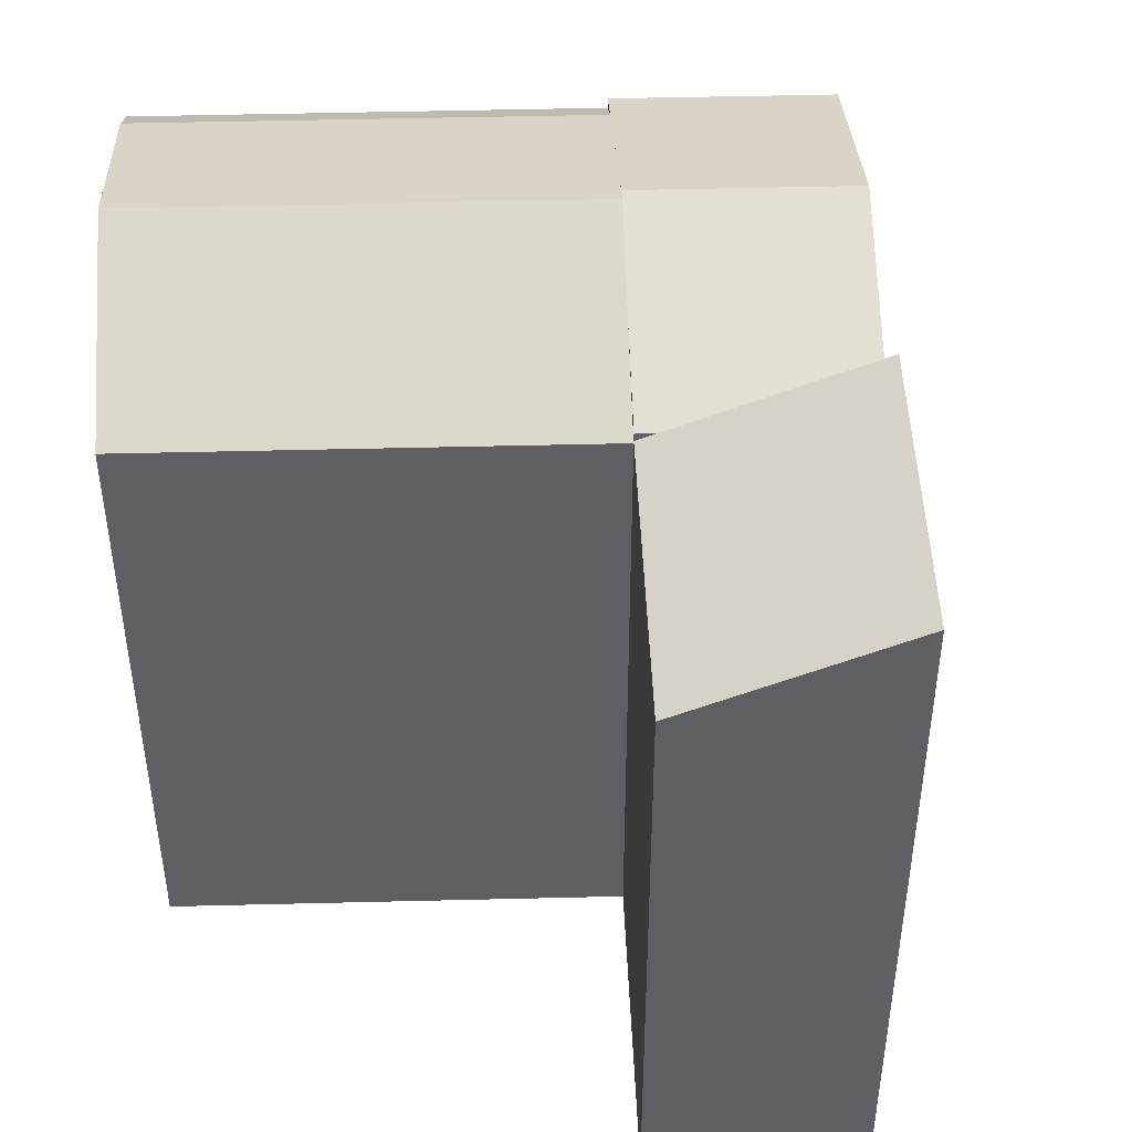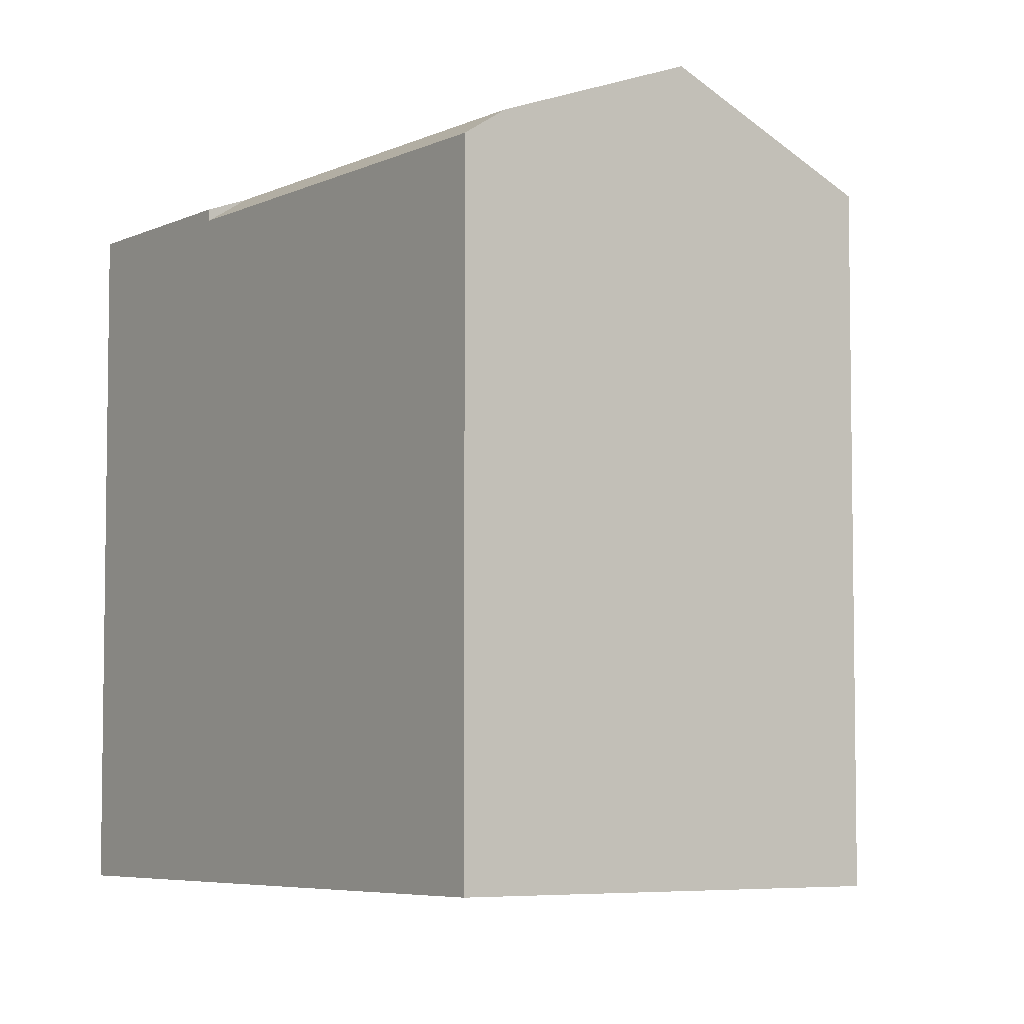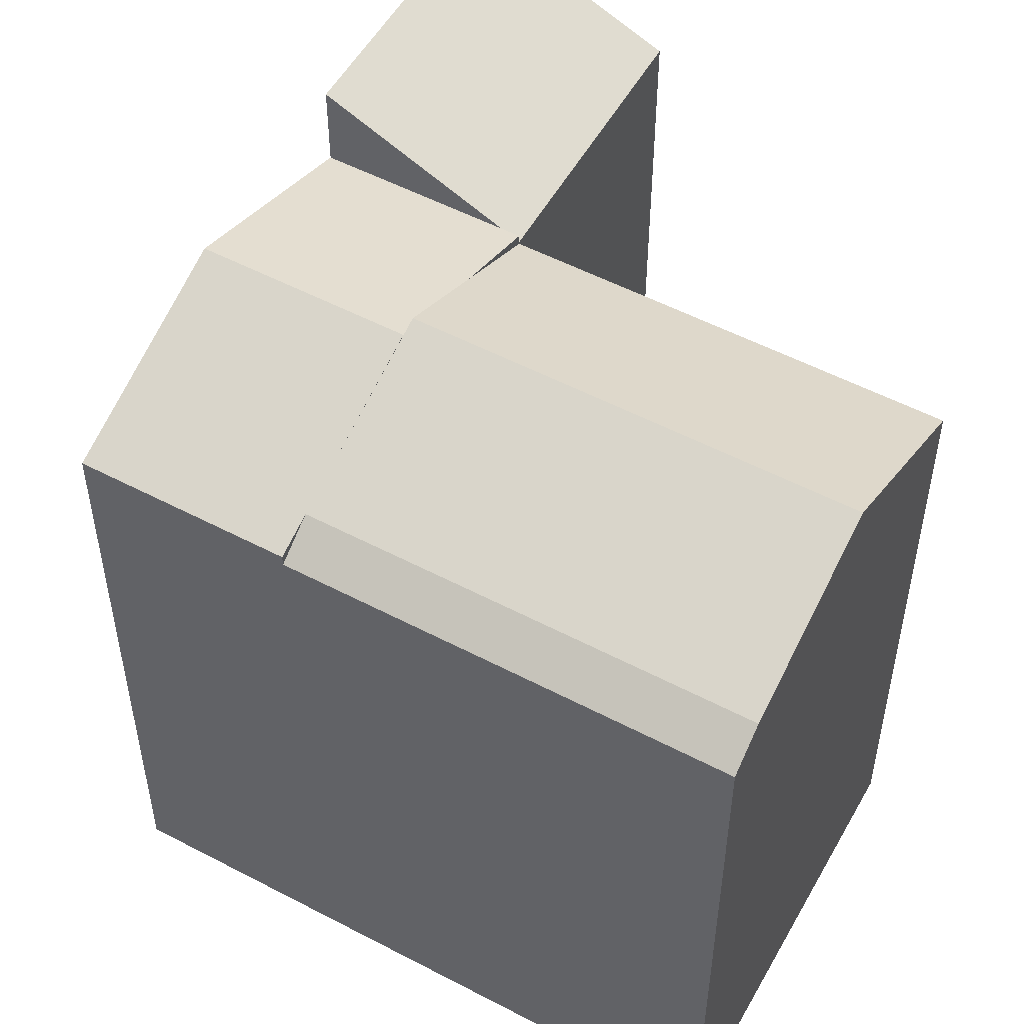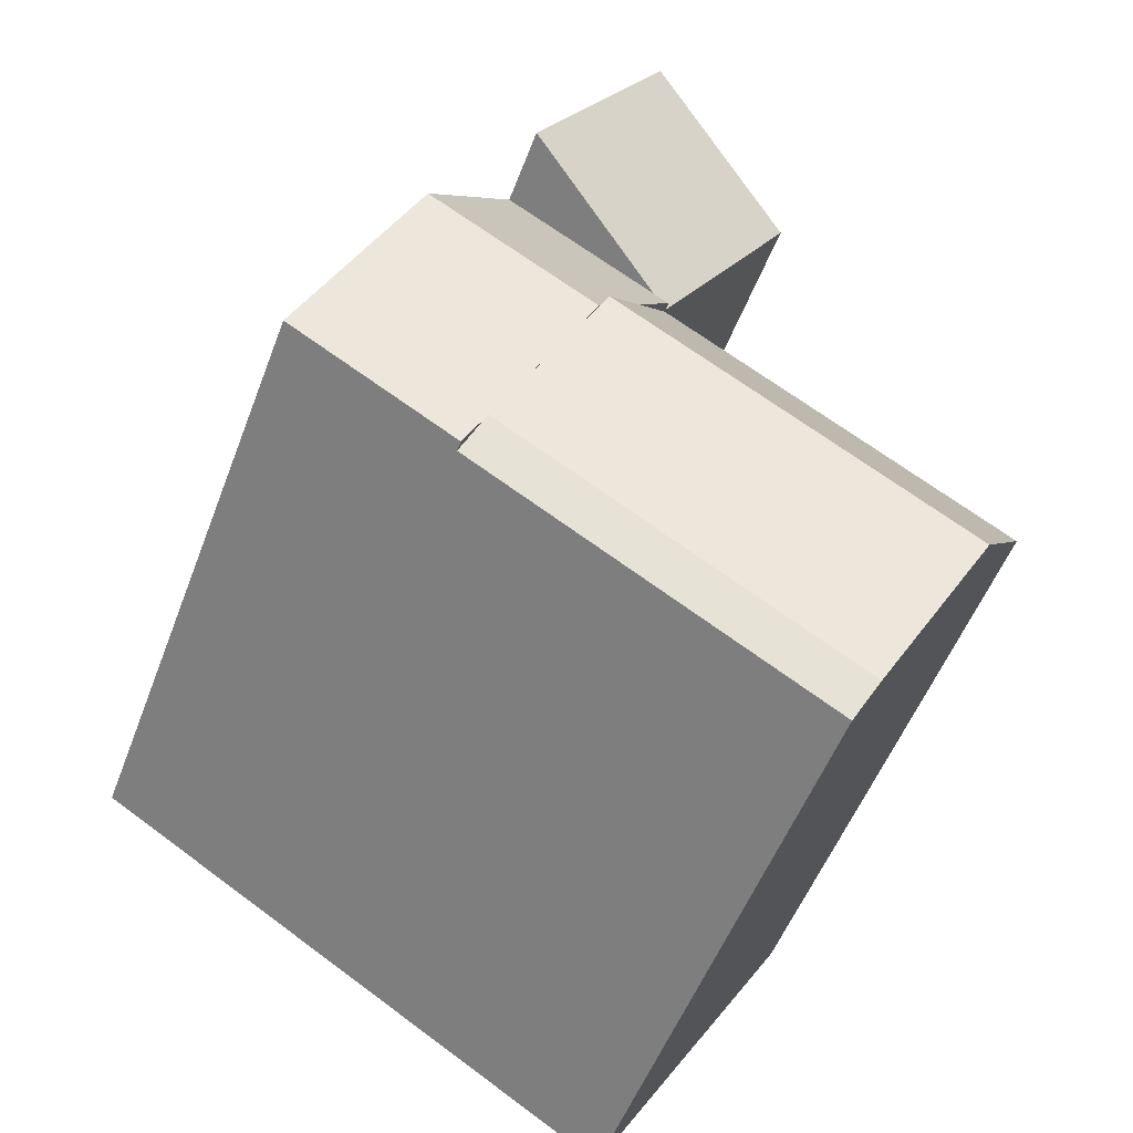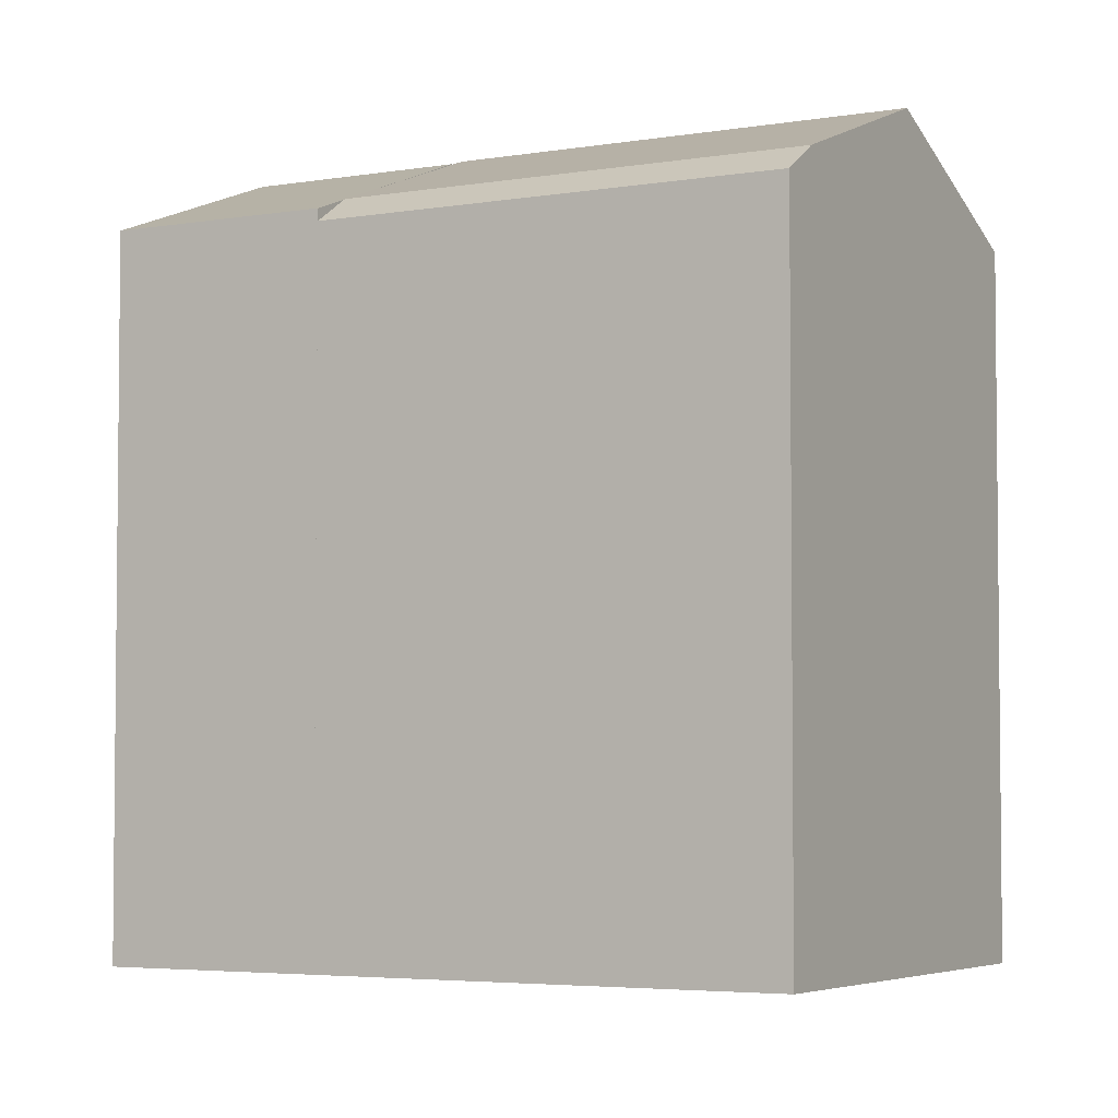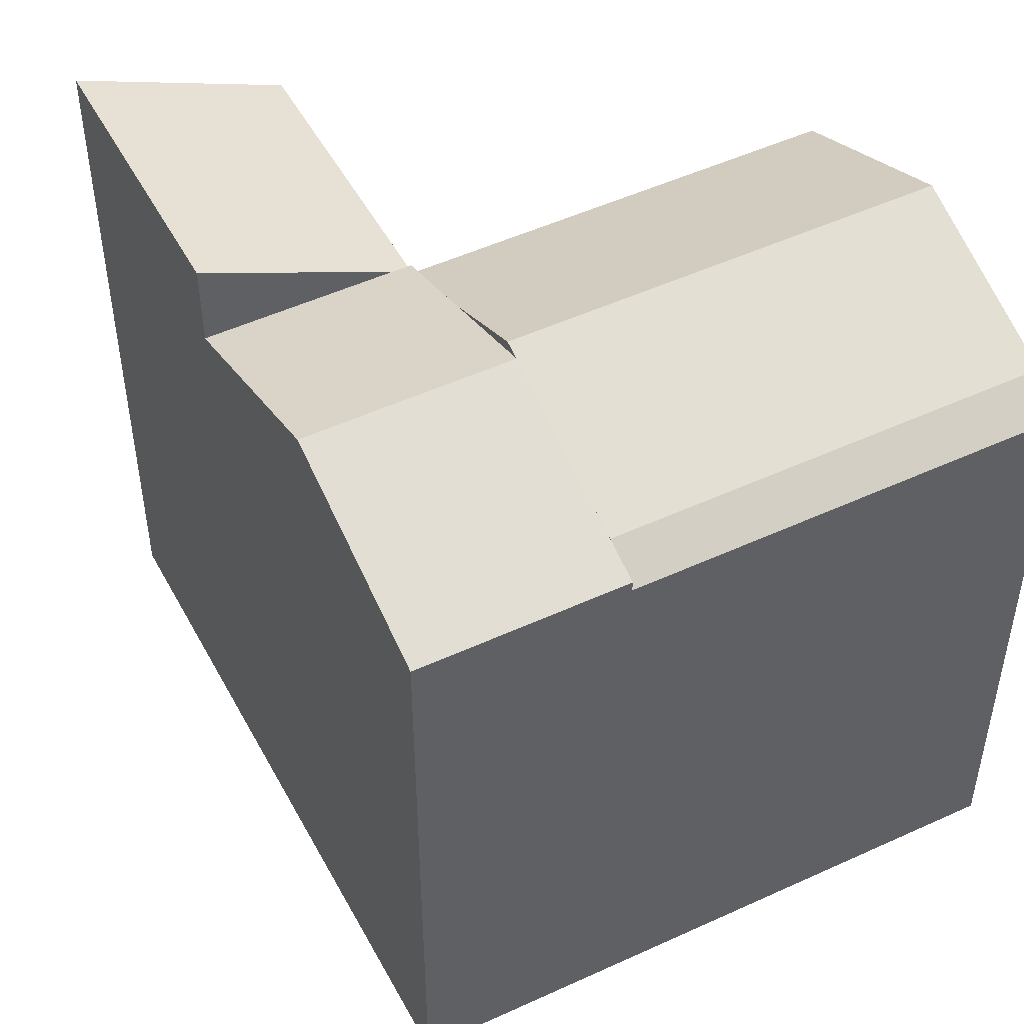
<metadata>
{"format":"obj","ext":"obj","renderer":"f3d","projection":"perspective","resolution":1024,"background":"white","views":[{"elev":47.9,"azim":-32.8,"up":"+Y"},{"elev":-5.6,"azim":-156.2,"up":"+Y"},{"elev":53.1,"azim":178.2,"up":"+Y"},{"elev":-53.0,"azim":159.5,"up":"+Z"},{"elev":-4.1,"azim":179.0,"up":"+Y"},{"elev":50.3,"azim":122.0,"up":"+Y"}]}
</metadata>
<code>
v  12.09 20.58 7.326
v  21.37 23.01 4.881
v  15.59 23.01 1.383
v  17.87 20.58 10.82
v  24.87 20.58 -1.062
v  19.09 20.58 -4.56
v  19.09 20.23 -4.56
v  6.352 21.05 -10.75
v  18.43 21.05 -3.432
v  7.018 20.23 -11.87
v  3.229 23.18 -5.464
v  15.31 23.18 1.857
v  0.0004327 20.23 -0.0006393
v  12.09 20.23 7.326
v  7.267 20.31 15.53
v  17.87 23.31 10.82
v  12.09 20.31 7.326
v  13.12 23.31 18.89
v  12.09 -4.486e-16 7.327
v  24.87 6.497e-17 -1.061
v  17.87 -6.629e-16 10.83
v  19.09 2.792e-16 -4.559
v  0 0 0
v  7.017 7.271e-16 -11.87
v  13.12 -1.157e-15 18.89
v  7.266 -9.508e-16 15.53
v  12.62 20.58 7.644
v  18.44 21.03 -3.453
v  15.58 23 1.41
v  17.77 21.5 -2.311
v  13.68 21.68 4.638
g defaultobject
f 1 2 3
f 2 1 4
f 3 5 6
f 5 3 2
f 7 8 9
f 8 7 10
f 9 11 12
f 11 9 8
f 12 13 14
f 13 12 11
f 15 16 17
f 16 15 18
f 19 20 21
f 20 19 22
f 22 23 24
f 23 22 19
f 25 19 21
f 19 25 26
f 5 21 20
f 21 5 4
f 4 5 2
f 1 27 17
f 6 28 7
f 3 29 30
f 1 14 31
f 6 20 22
f 20 6 5
f 13 24 23
f 24 13 10
f 10 13 11
f 10 11 8
f 10 22 24
f 22 10 7
f 12 29 31
f 19 13 23
f 13 19 14
f 21 18 25
f 18 21 16
f 25 15 26
f 15 25 18
f 15 19 26
f 19 15 17
f 27 4 16

</code>
